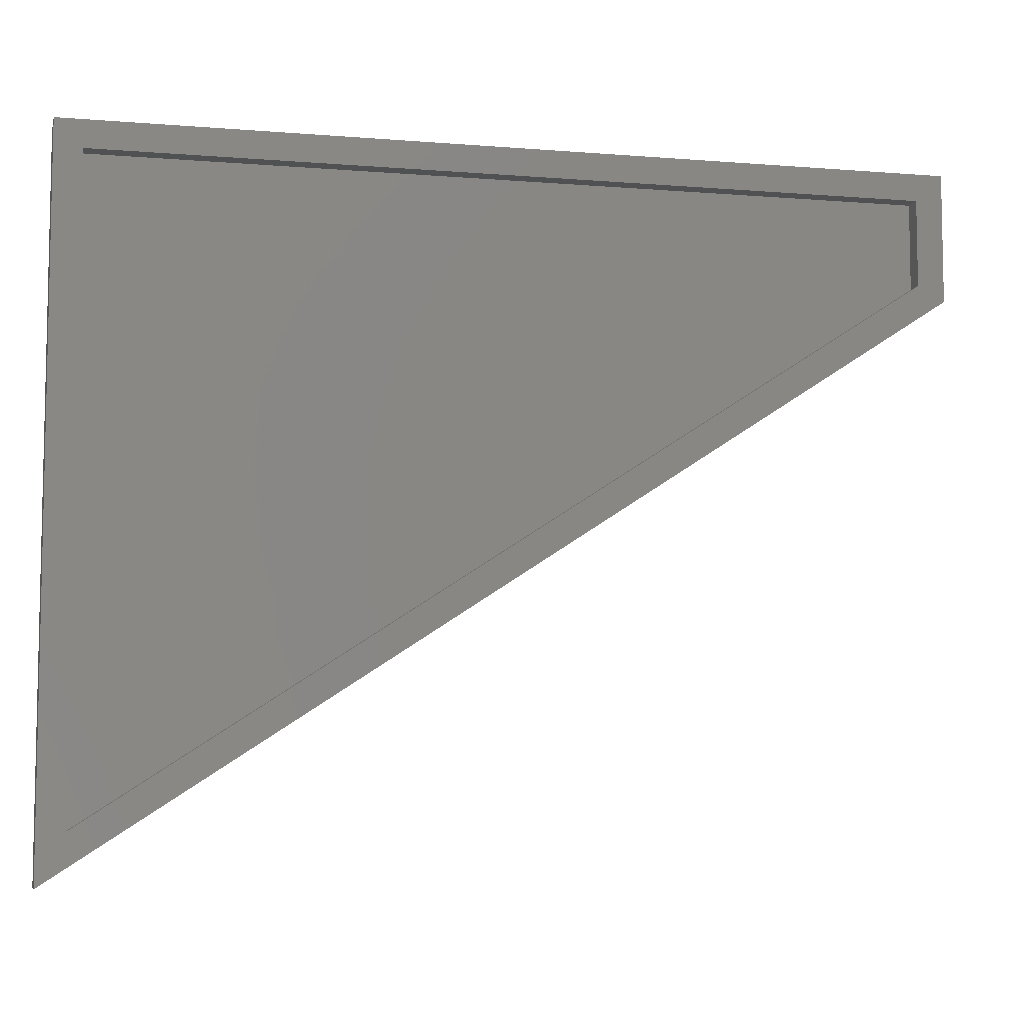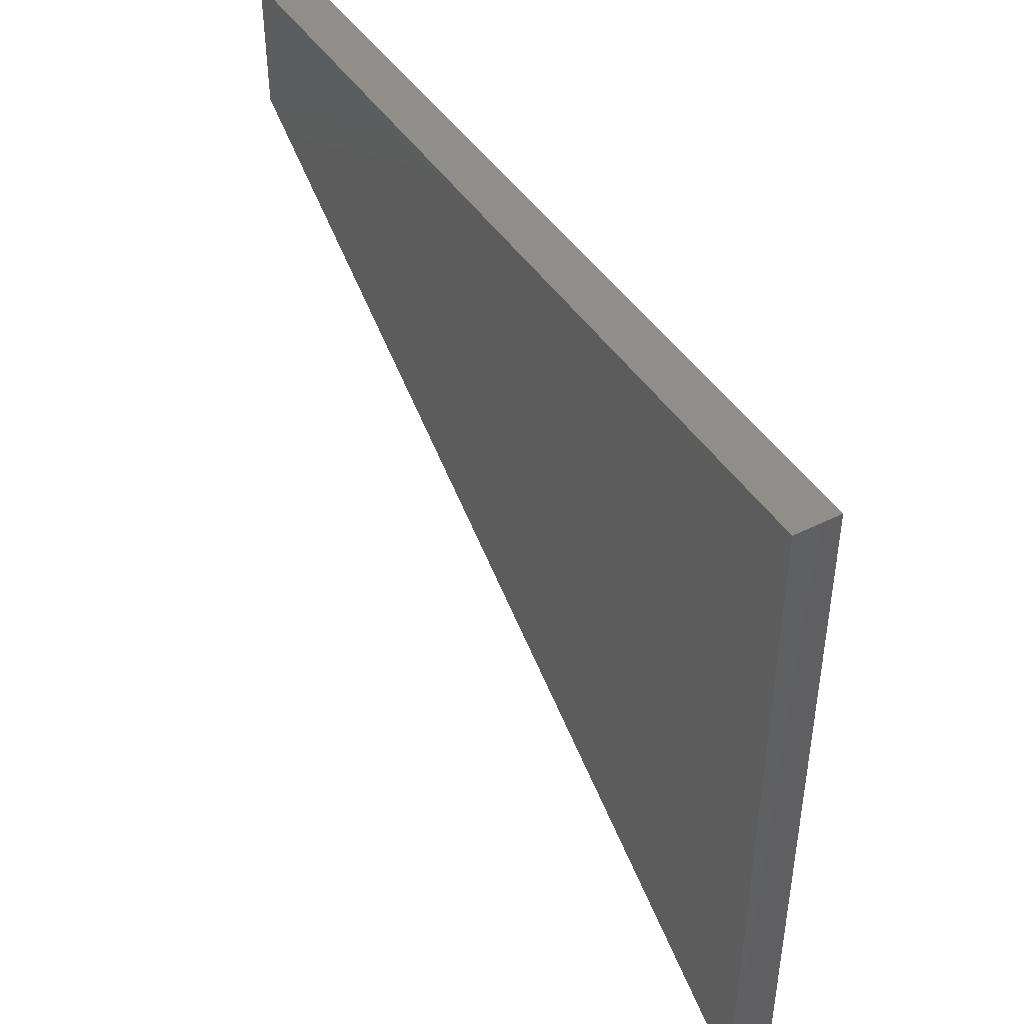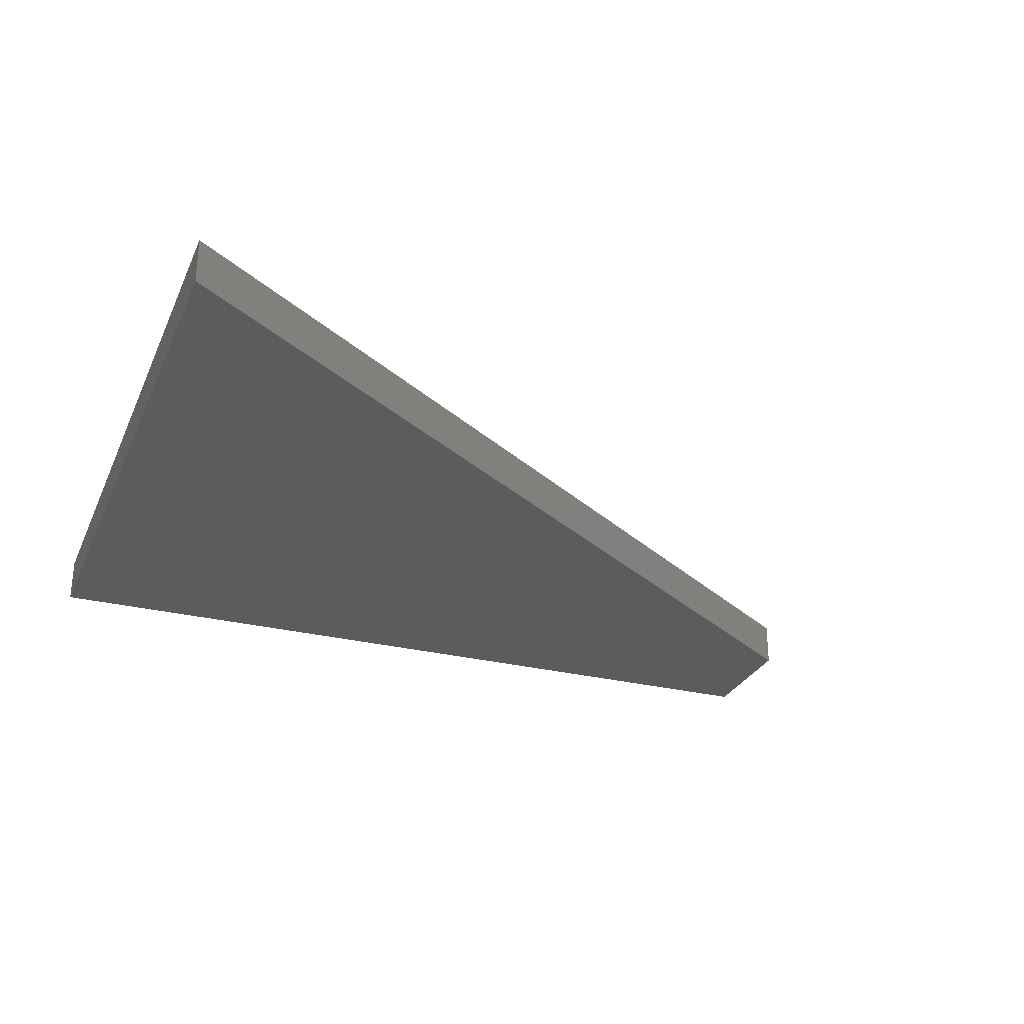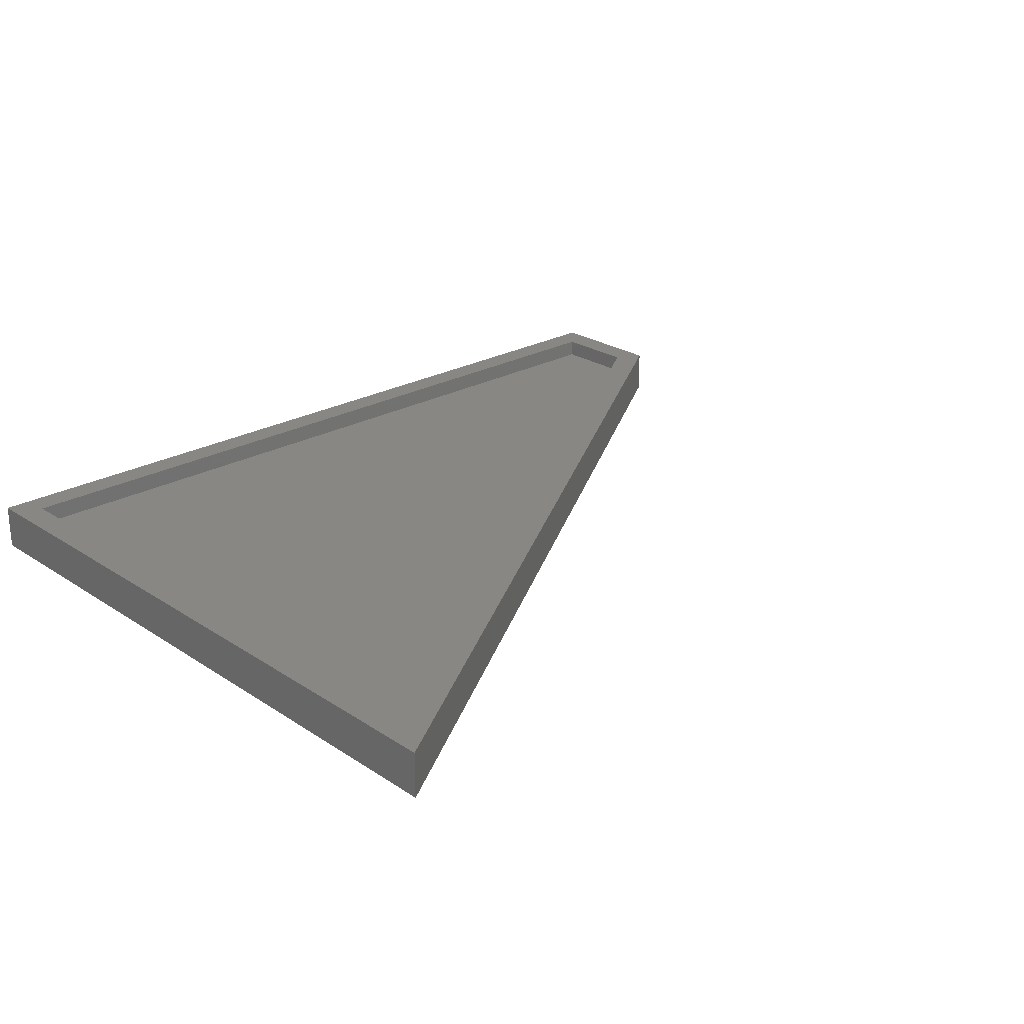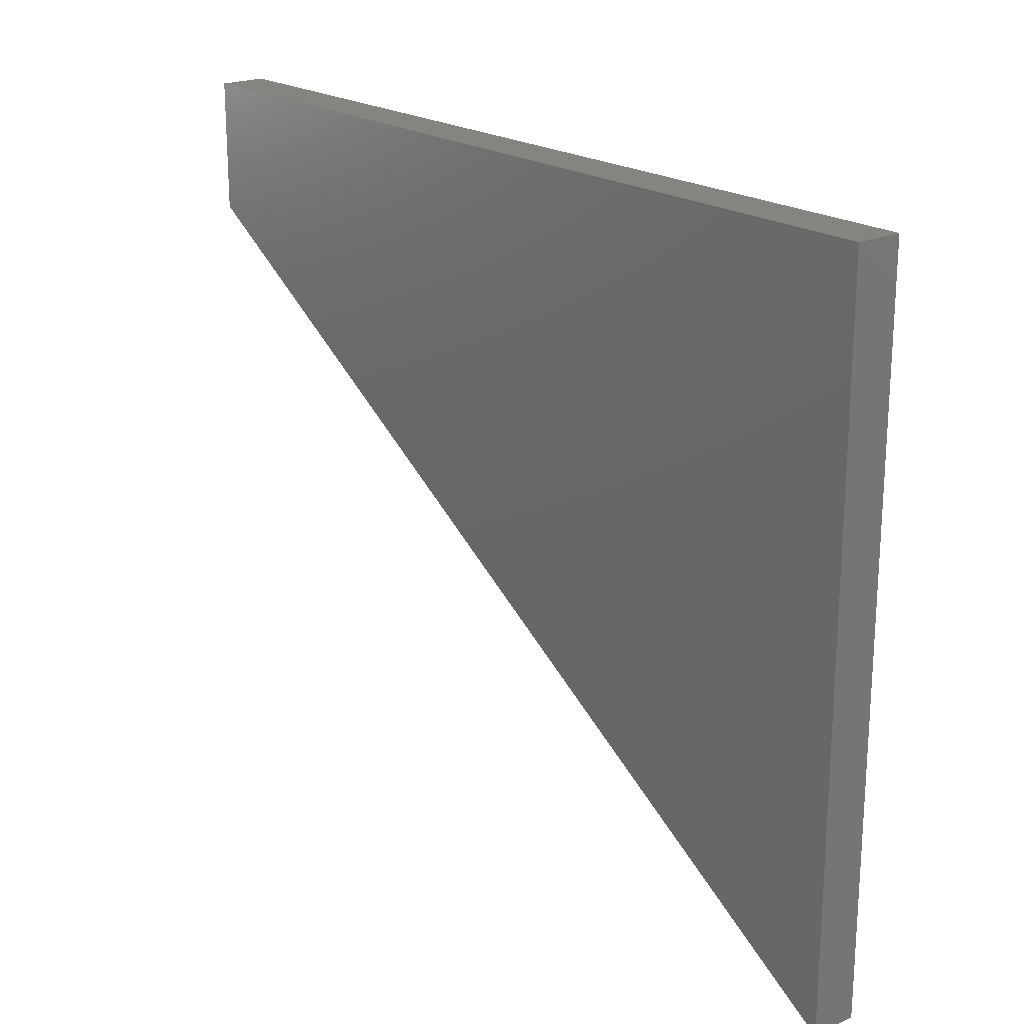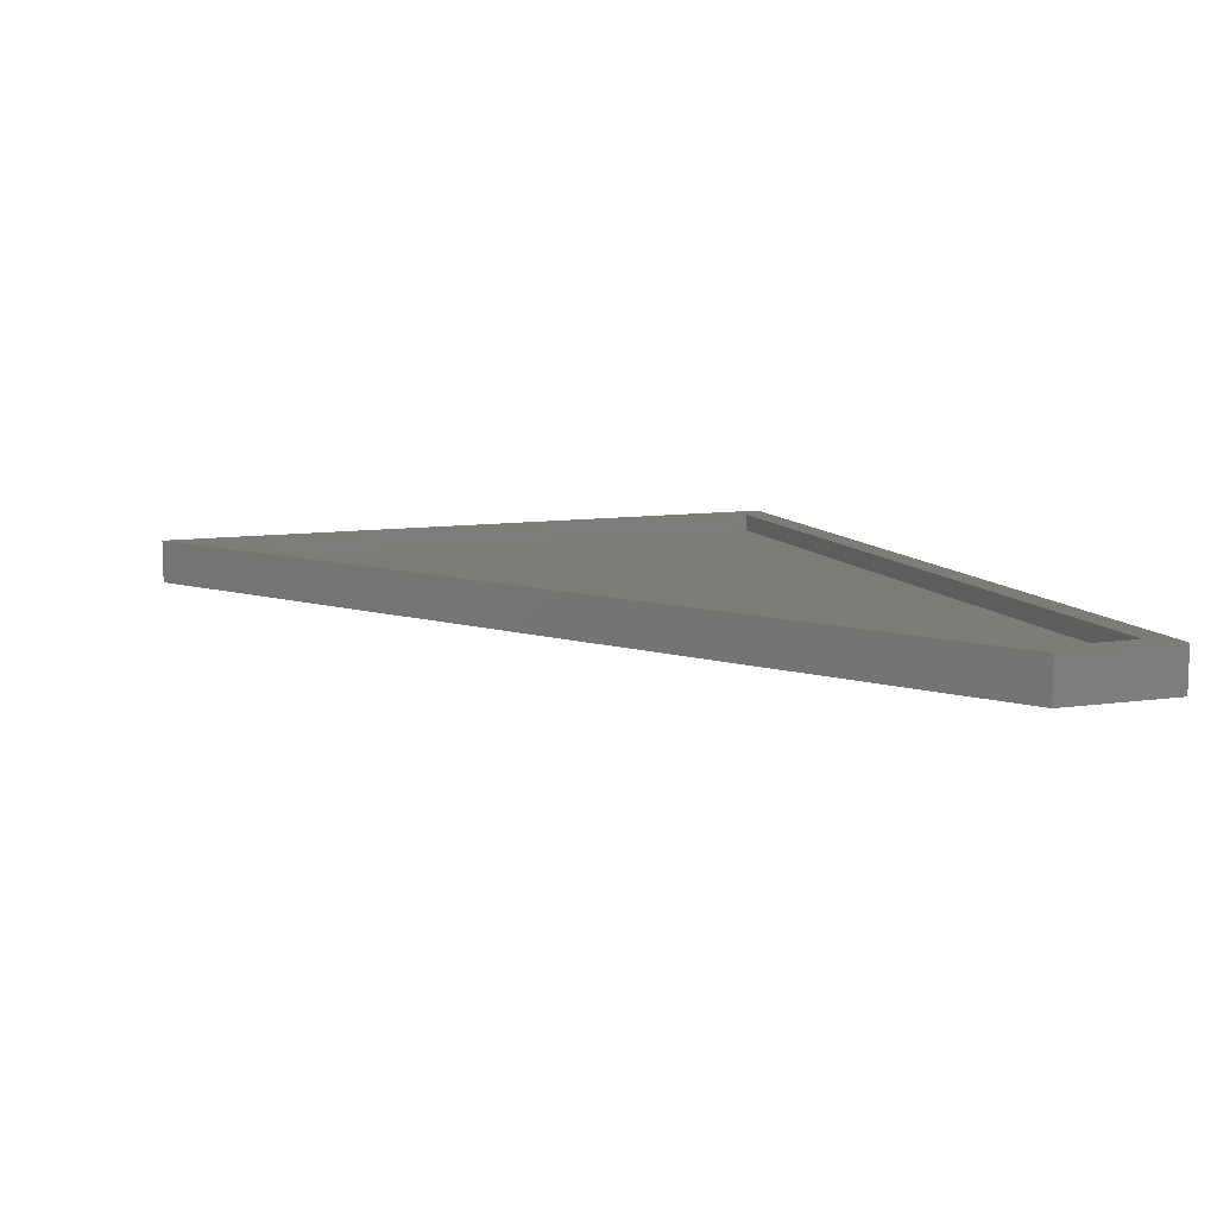
<metadata>
{"format":"stl","ext":"stl","renderer":"f3d","projection":"perspective","resolution":1024,"background":"white","views":[{"elev":-7.2,"azim":166.8,"up":"+Z"},{"elev":43.9,"azim":59.5,"up":"+Z"},{"elev":-28.4,"azim":159.4,"up":"+Y"},{"elev":24.4,"azim":137.3,"up":"+Y"},{"elev":20.7,"azim":50.4,"up":"+Z"},{"elev":10.1,"azim":-110.3,"up":"+Y"}]}
</metadata>
<code>
# stl→obj: 16 verts, 28 faces
v -0.75 6.135e-18 0.001151
v -0.7266 3.307e-18 -0.09668
v -0.75 0 -0.1094
v -0.02344 5.59e-17 -0.5556
v -2.997e-17 5.61e-17 -0.5988
v -0.7266 7.436e-18 -0.02229
v 6.768e-18 8.94e-17 0.001151
v -0.02344 8.55e-17 -0.02229
v -0.7266 -0.01562 -0.09668
v -0.02344 -0.01562 -0.5556
v -0.02344 -0.01562 -0.02229
v -0.7266 -0.01562 -0.02229
v -0.75 -0.03906 -0.1094
v -2.997e-17 -0.03906 -0.5988
v -0.75 -0.03906 0.001151
v 6.768e-18 -0.03906 0.001151
f 1 2 3
f 3 2 4
f 3 4 5
f 2 1 6
f 6 1 7
f 6 7 8
f 8 7 5
f 8 5 4
f 9 10 2
f 2 10 4
f 10 11 4
f 4 11 8
f 11 12 8
f 8 12 6
f 12 9 6
f 6 9 2
f 12 11 9
f 9 11 10
f 13 14 15
f 15 14 16
f 15 1 13
f 13 1 3
f 16 7 15
f 15 7 1
f 14 5 16
f 16 5 7
f 13 3 14
f 14 3 5

</code>
